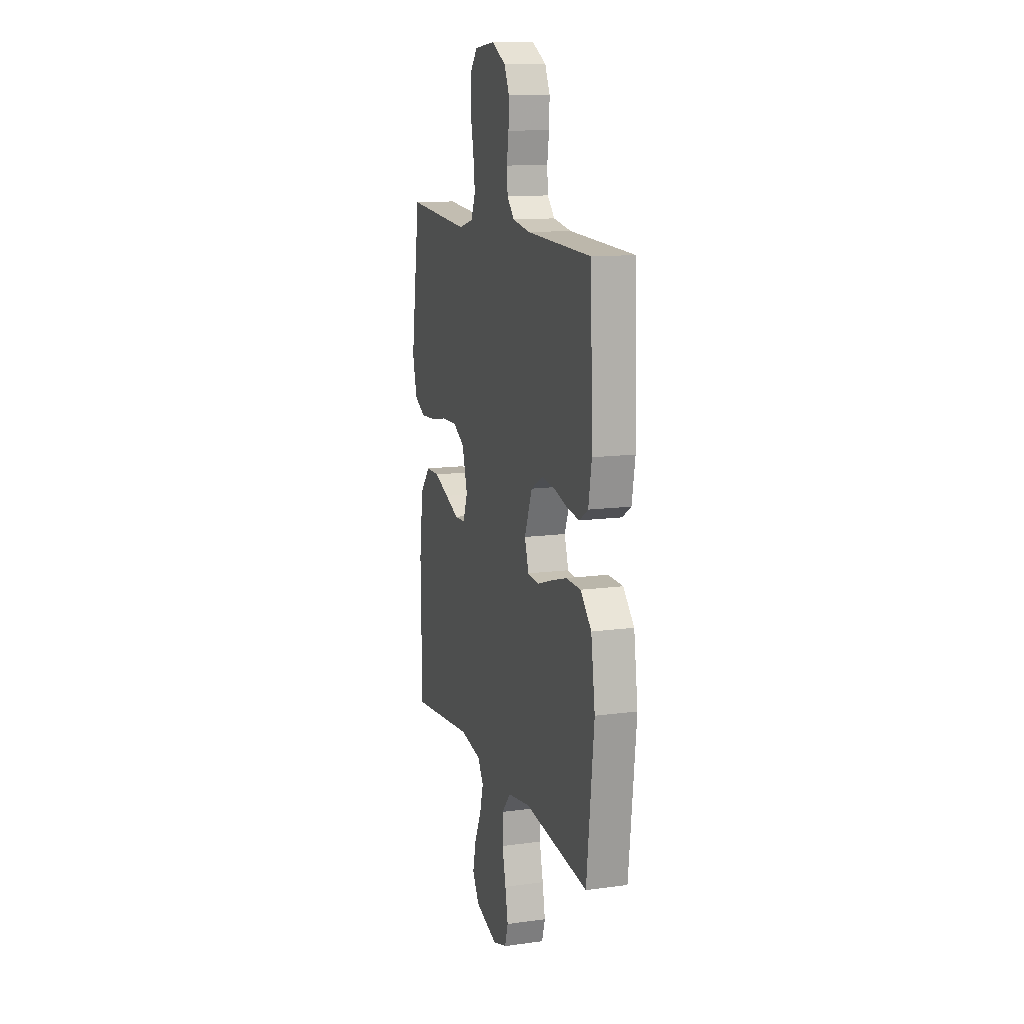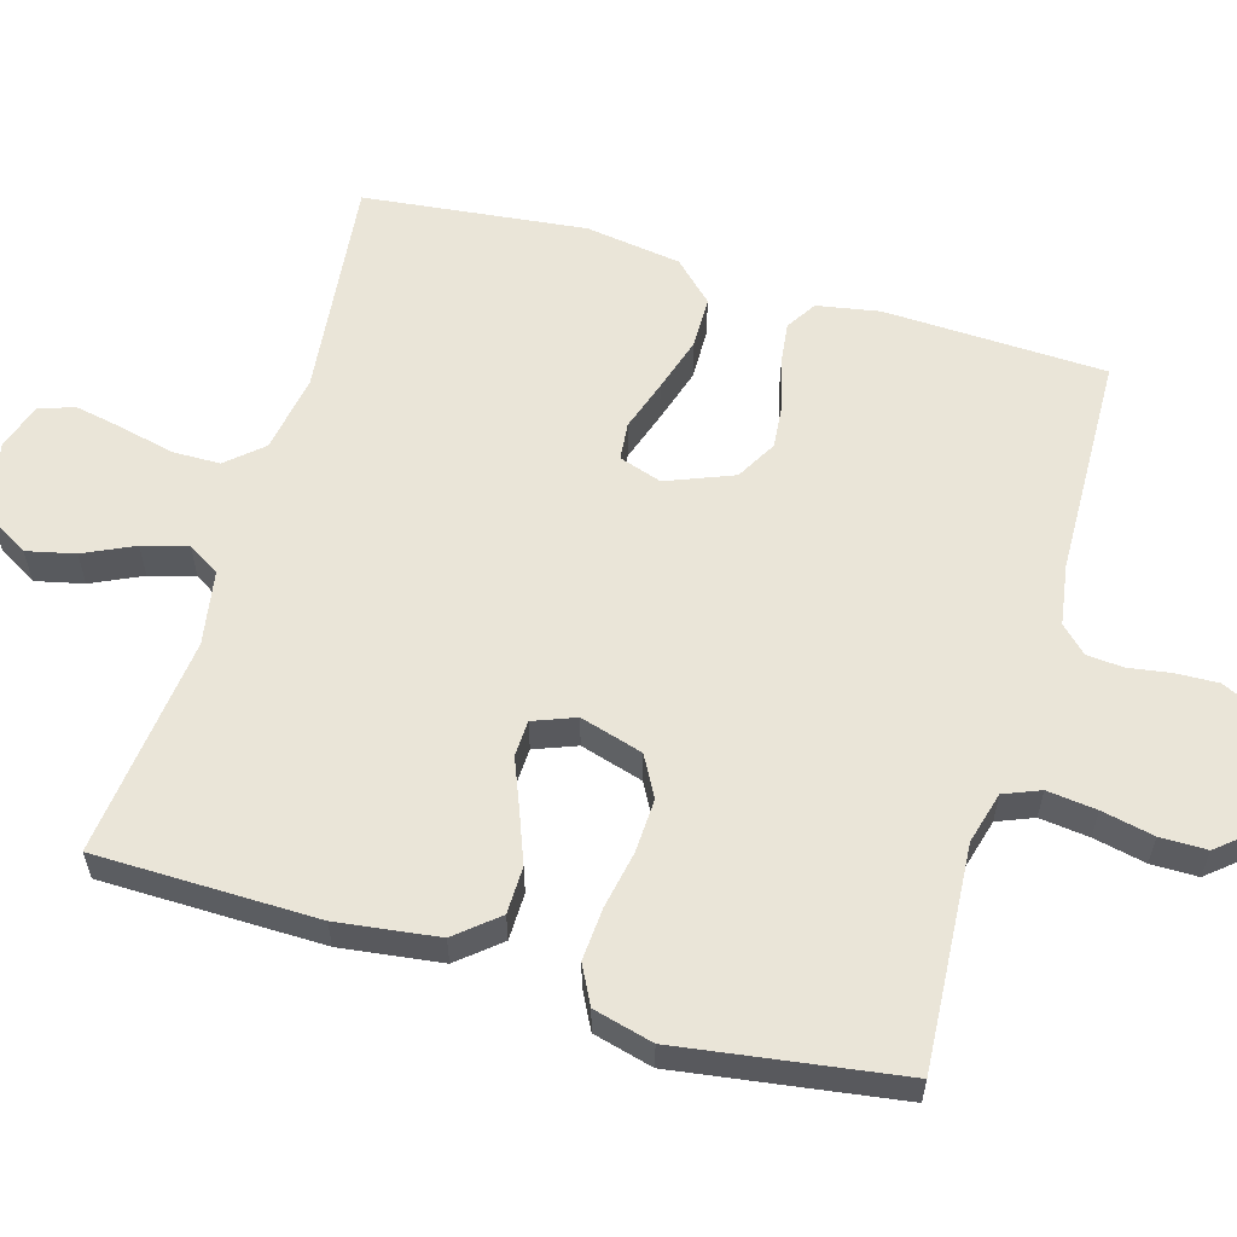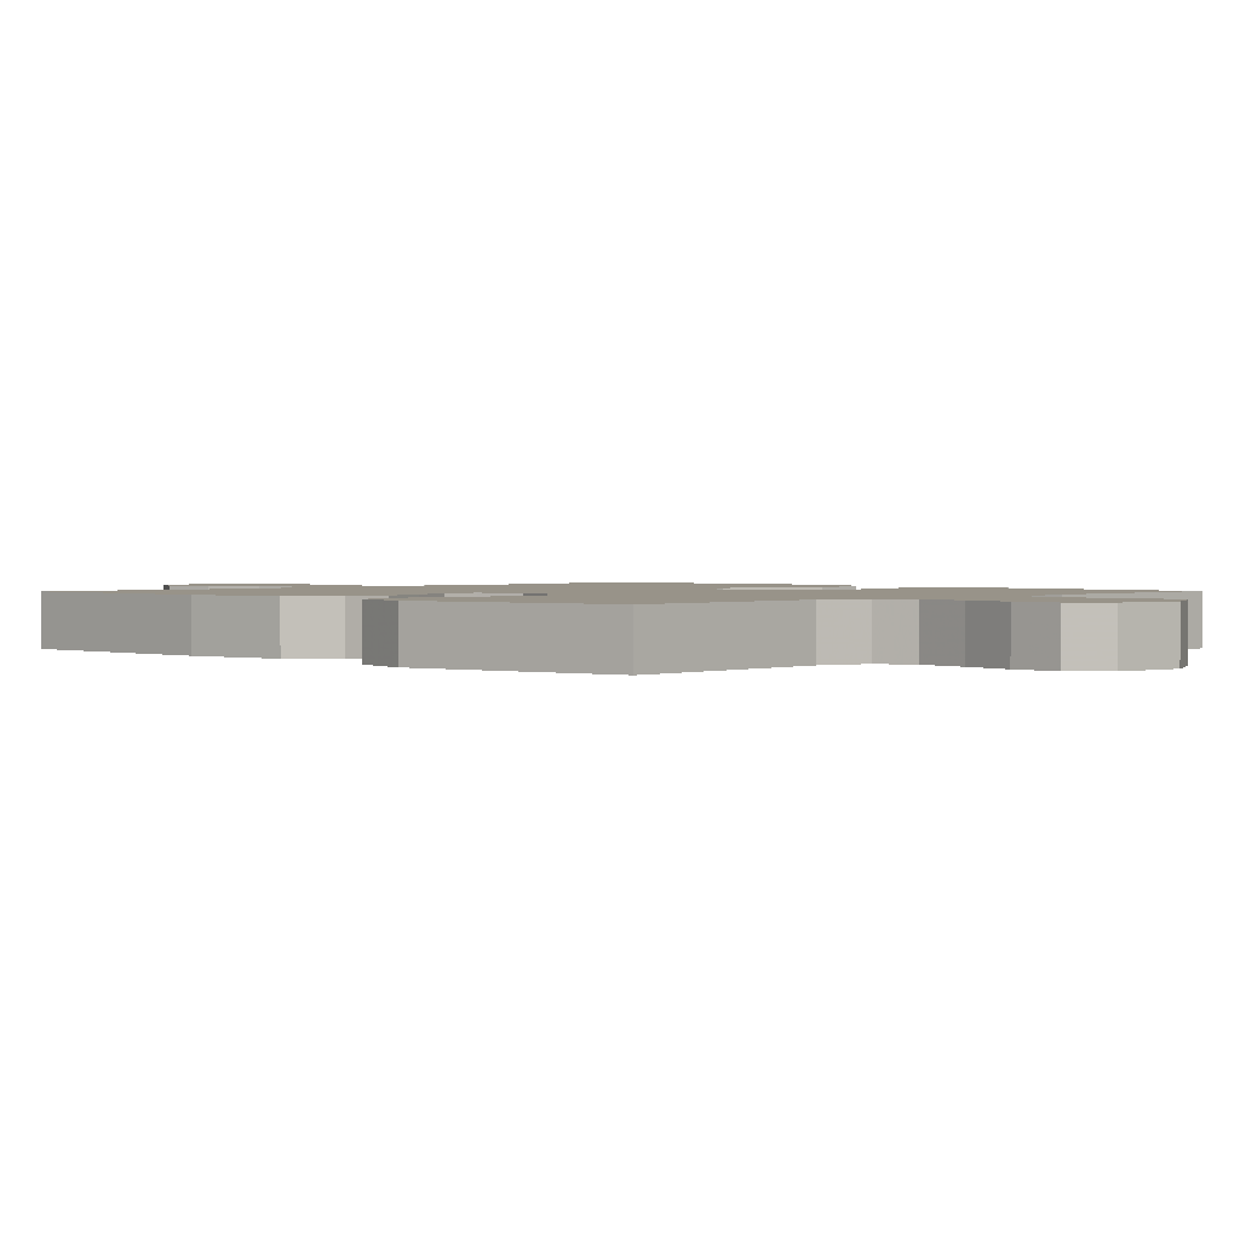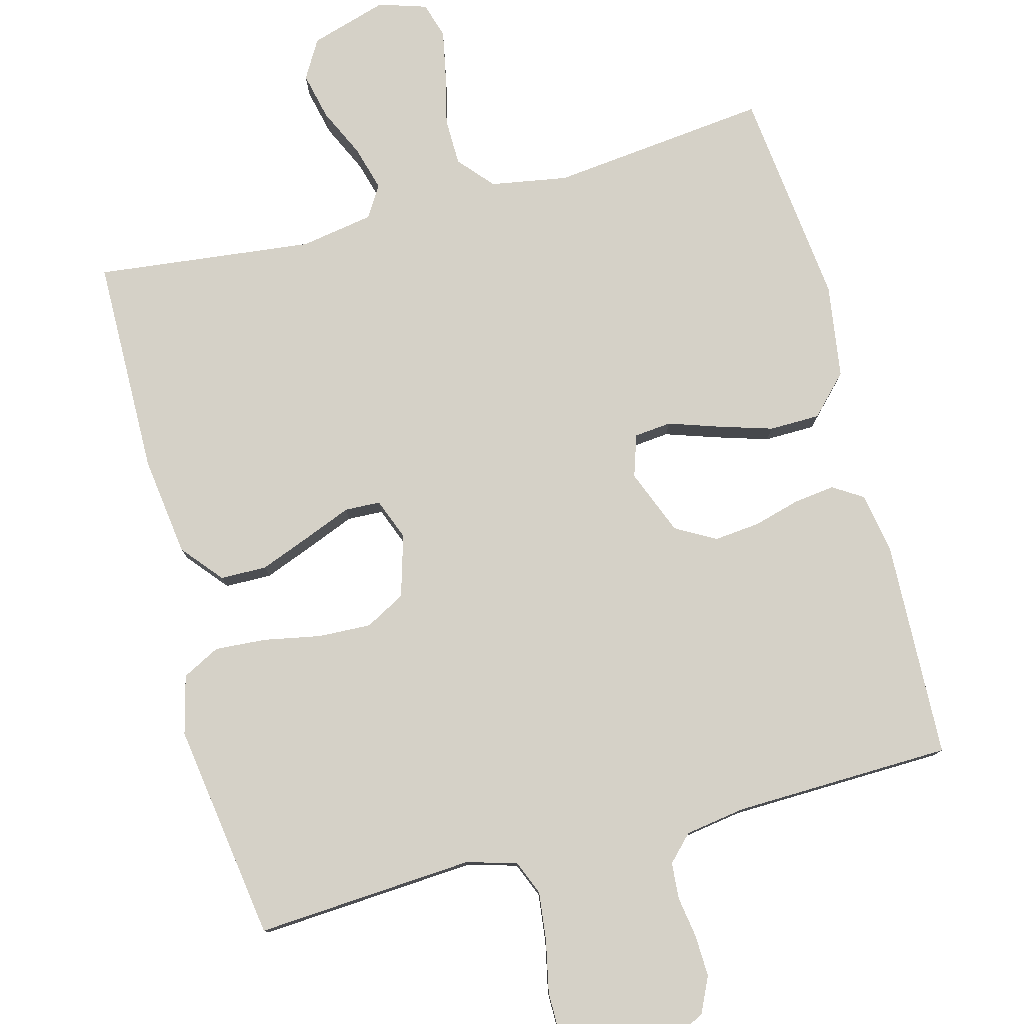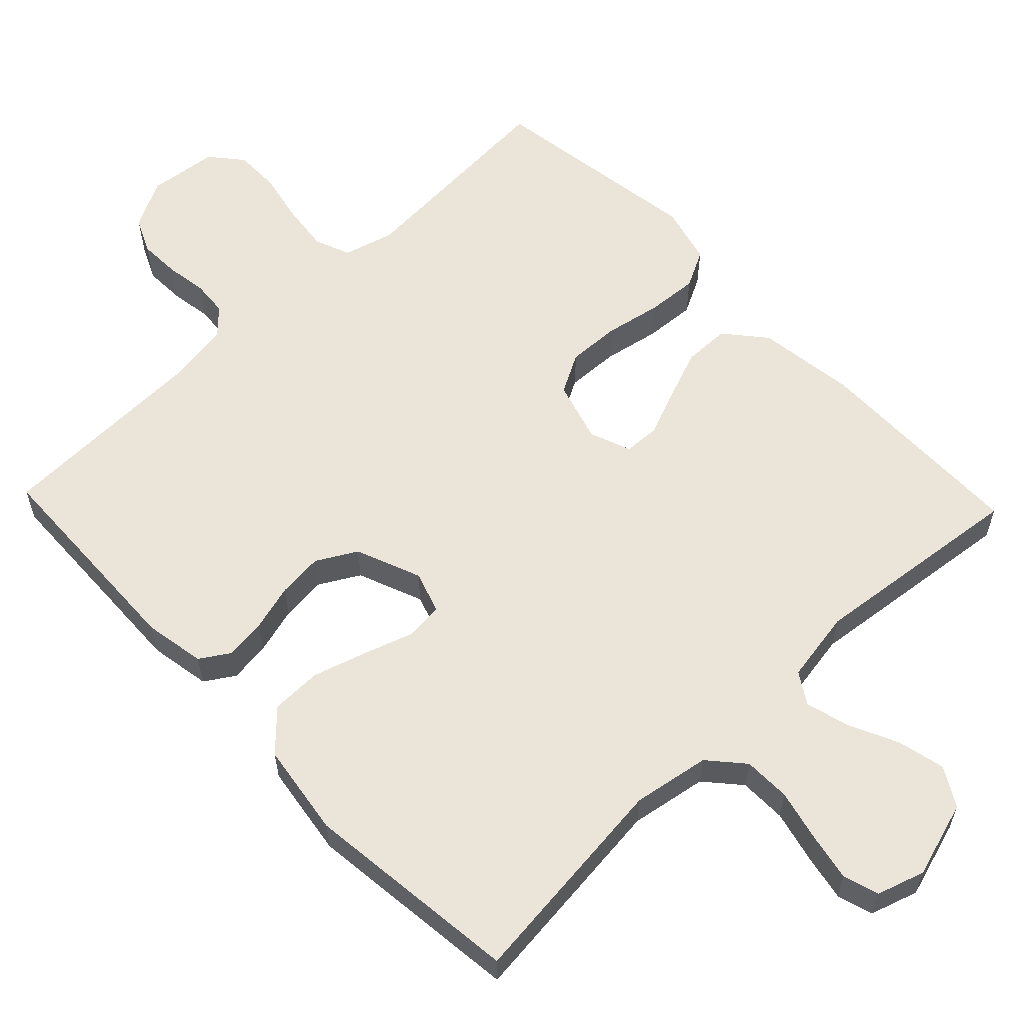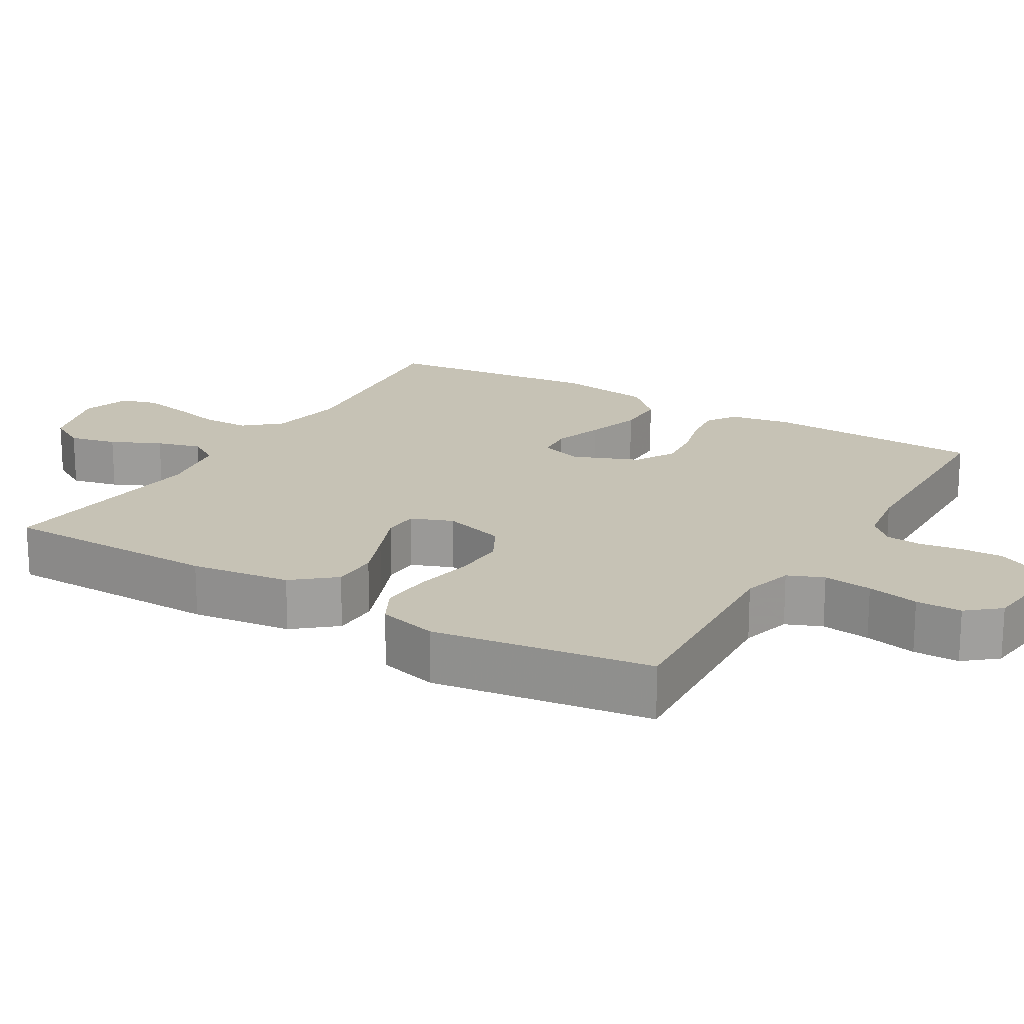
<metadata>
{"format":"obj","ext":"obj","renderer":"f3d","projection":"perspective","resolution":1024,"background":"white","views":[{"elev":13.0,"azim":72.7,"up":"+Z"},{"elev":59.0,"azim":-73.7,"up":"+Y"},{"elev":1.6,"azim":-45.8,"up":"+Y"},{"elev":78.8,"azim":-14.8,"up":"+Y"},{"elev":59.2,"azim":136.3,"up":"+Y"},{"elev":18.9,"azim":-59.2,"up":"+Y"}]}
</metadata>
<code>
v -0.5 0.07 0.5
v -0.2 0.07 0.48
v -0.13 0.07 0.499
v -0.11 0.07 0.548
v -0.118 0.07 0.615
v -0.133 0.07 0.686
v -0.133 0.07 0.749
v -0.096 0.07 0.793
v 0 0.07 0.804
v 0.067 0.07 0.769
v 0.09 0.07 0.72
v 0.088 0.07 0.663
v 0.079 0.07 0.606
v 0.083 0.07 0.556
v 0.117 0.07 0.521
v 0.2 0.07 0.508
v 0.5 0.07 0.5
v 0.511 0.07 0.2
v 0.496 0.07 0.116
v 0.455 0.07 0.09
v 0.399 0.07 0.097
v 0.334 0.07 0.115
v 0.271 0.07 0.121
v 0.216 0.07 0.09
v 0.18 0.07 0
v 0.199 0.07 -0.058
v 0.25 0.07 -0.063
v 0.319 0.07 -0.04
v 0.394 0.07 -0.017
v 0.464 0.07 -0.018
v 0.515 0.07 -0.071
v 0.534 0.07 -0.2
v 0.5 0.07 -0.5
v 0.2 0.07 -0.467
v 0.094 0.07 -0.485
v 0.052 0.07 -0.533
v 0.051 0.07 -0.598
v 0.068 0.07 -0.669
v 0.081 0.07 -0.735
v 0.066 0.07 -0.784
v 0 0.07 -0.805
v -0.106 0.07 -0.773
v -0.137 0.07 -0.72
v -0.122 0.07 -0.655
v -0.09 0.07 -0.587
v -0.073 0.07 -0.526
v -0.1 0.07 -0.483
v -0.2 0.07 -0.466
v -0.5 0.07 -0.5
v -0.504 0.07 -0.2
v -0.486 0.07 -0.063
v -0.439 0.07 -0.007
v -0.375 0.07 -0.006
v -0.305 0.07 -0.033
v -0.24 0.07 -0.059
v -0.191 0.07 -0.057
v -0.169 0.07 0
v -0.194 0.07 0.085
v -0.249 0.07 0.115
v -0.322 0.07 0.112
v -0.4 0.07 0.097
v -0.471 0.07 0.092
v -0.523 0.07 0.119
v -0.544 0.07 0.2
v -0.5 0 0.5
v -0.2 0 0.48
v -0.13 0 0.499
v -0.11 0 0.548
v -0.118 0 0.615
v -0.133 0 0.686
v -0.133 0 0.749
v -0.096 0 0.793
v 0 0 0.804
v 0.067 0 0.769
v 0.09 0 0.72
v 0.088 0 0.663
v 0.079 0 0.606
v 0.083 0 0.556
v 0.117 0 0.521
v 0.2 0 0.508
v 0.5 0 0.5
v 0.511 0 0.2
v 0.496 0 0.116
v 0.455 0 0.09
v 0.399 0 0.097
v 0.334 0 0.115
v 0.271 0 0.121
v 0.216 0 0.09
v 0.18 0 0
v 0.199 0 -0.058
v 0.25 0 -0.063
v 0.319 0 -0.04
v 0.394 0 -0.017
v 0.464 0 -0.018
v 0.515 0 -0.071
v 0.534 0 -0.2
v 0.5 0 -0.5
v 0.2 0 -0.467
v 0.094 0 -0.485
v 0.052 0 -0.533
v 0.051 0 -0.598
v 0.068 0 -0.669
v 0.081 0 -0.735
v 0.066 0 -0.784
v 0 0 -0.805
v -0.106 0 -0.773
v -0.137 0 -0.72
v -0.122 0 -0.655
v -0.09 0 -0.587
v -0.073 0 -0.526
v -0.1 0 -0.483
v -0.2 0 -0.466
v -0.5 0 -0.5
v -0.504 0 -0.2
v -0.486 0 -0.063
v -0.439 0 -0.007
v -0.375 0 -0.006
v -0.305 0 -0.033
v -0.24 0 -0.059
v -0.191 0 -0.057
v -0.169 0 0
v -0.194 0 0.085
v -0.249 0 0.115
v -0.322 0 0.112
v -0.4 0 0.097
v -0.471 0 0.092
v -0.523 0 0.119
v -0.544 0 0.2
f 64 1 2
f 63 64 2
f 62 63 2
f 61 62 2
f 60 61 2
f 59 60 2 3
f 58 59 3 4
f 57 58 4
f 53 54 55
f 52 53 55
f 51 52 55
f 50 51 55
f 49 50 55
f 48 49 55
f 47 48 55 56
f 46 47 56 57
f 43 44 45
f 42 43 45
f 41 42 45
f 40 41 45
f 39 40 45
f 38 39 45
f 37 38 45
f 36 37 45 46
f 46 57 4
f 36 46 4
f 35 36 4
f 32 33 34
f 31 32 34
f 30 31 34
f 29 30 34
f 28 29 34
f 27 28 34
f 26 27 34 35
f 20 21 22
f 19 20 22
f 18 19 22
f 17 18 22
f 16 17 22
f 15 16 22 23
f 14 15 23 24
f 11 12 13
f 10 11 13
f 9 10 13
f 8 9 13
f 7 8 13
f 6 7 13
f 5 6 13
f 5 13 14
f 35 4 5
f 26 35 5
f 25 26 5
f 5 14 24 25
f 66 65 128
f 66 128 127
f 66 127 126
f 66 126 125
f 66 125 124
f 67 66 124 123
f 68 67 123 122
f 68 122 121
f 119 118 117
f 119 117 116
f 119 116 115
f 119 115 114
f 119 114 113
f 119 113 112
f 120 119 112 111
f 121 120 111 110
f 109 108 107
f 109 107 106
f 109 106 105
f 109 105 104
f 109 104 103
f 109 103 102
f 109 102 101
f 110 109 101 100
f 68 121 110
f 68 110 100
f 68 100 99
f 98 97 96
f 98 96 95
f 98 95 94
f 98 94 93
f 98 93 92
f 98 92 91
f 99 98 91 90
f 86 85 84
f 86 84 83
f 86 83 82
f 86 82 81
f 86 81 80
f 87 86 80 79
f 88 87 79 78
f 77 76 75
f 77 75 74
f 77 74 73
f 77 73 72
f 77 72 71
f 77 71 70
f 77 70 69
f 78 77 69
f 69 68 99
f 69 99 90
f 69 90 89
f 89 88 78 69
f 1 65 66 2
f 2 66 67 3
f 3 67 68 4
f 4 68 69 5
f 5 69 70 6
f 6 70 71 7
f 7 71 72 8
f 8 72 73 9
f 9 73 74 10
f 10 74 75 11
f 11 75 76 12
f 12 76 77 13
f 13 77 78 14
f 14 78 79 15
f 15 79 80 16
f 16 80 81 17
f 17 81 82 18
f 18 82 83 19
f 19 83 84 20
f 20 84 85 21
f 21 85 86 22
f 22 86 87 23
f 23 87 88 24
f 24 88 89 25
f 25 89 90 26
f 26 90 91 27
f 27 91 92 28
f 28 92 93 29
f 29 93 94 30
f 30 94 95 31
f 31 95 96 32
f 32 96 97 33
f 33 97 98 34
f 34 98 99 35
f 35 99 100 36
f 36 100 101 37
f 37 101 102 38
f 38 102 103 39
f 39 103 104 40
f 40 104 105 41
f 41 105 106 42
f 42 106 107 43
f 43 107 108 44
f 44 108 109 45
f 45 109 110 46
f 46 110 111 47
f 47 111 112 48
f 48 112 113 49
f 49 113 114 50
f 50 114 115 51
f 51 115 116 52
f 52 116 117 53
f 53 117 118 54
f 54 118 119 55
f 55 119 120 56
f 56 120 121 57
f 57 121 122 58
f 58 122 123 59
f 59 123 124 60
f 60 124 125 61
f 61 125 126 62
f 62 126 127 63
f 63 127 128 64
f 64 128 65 1

</code>
